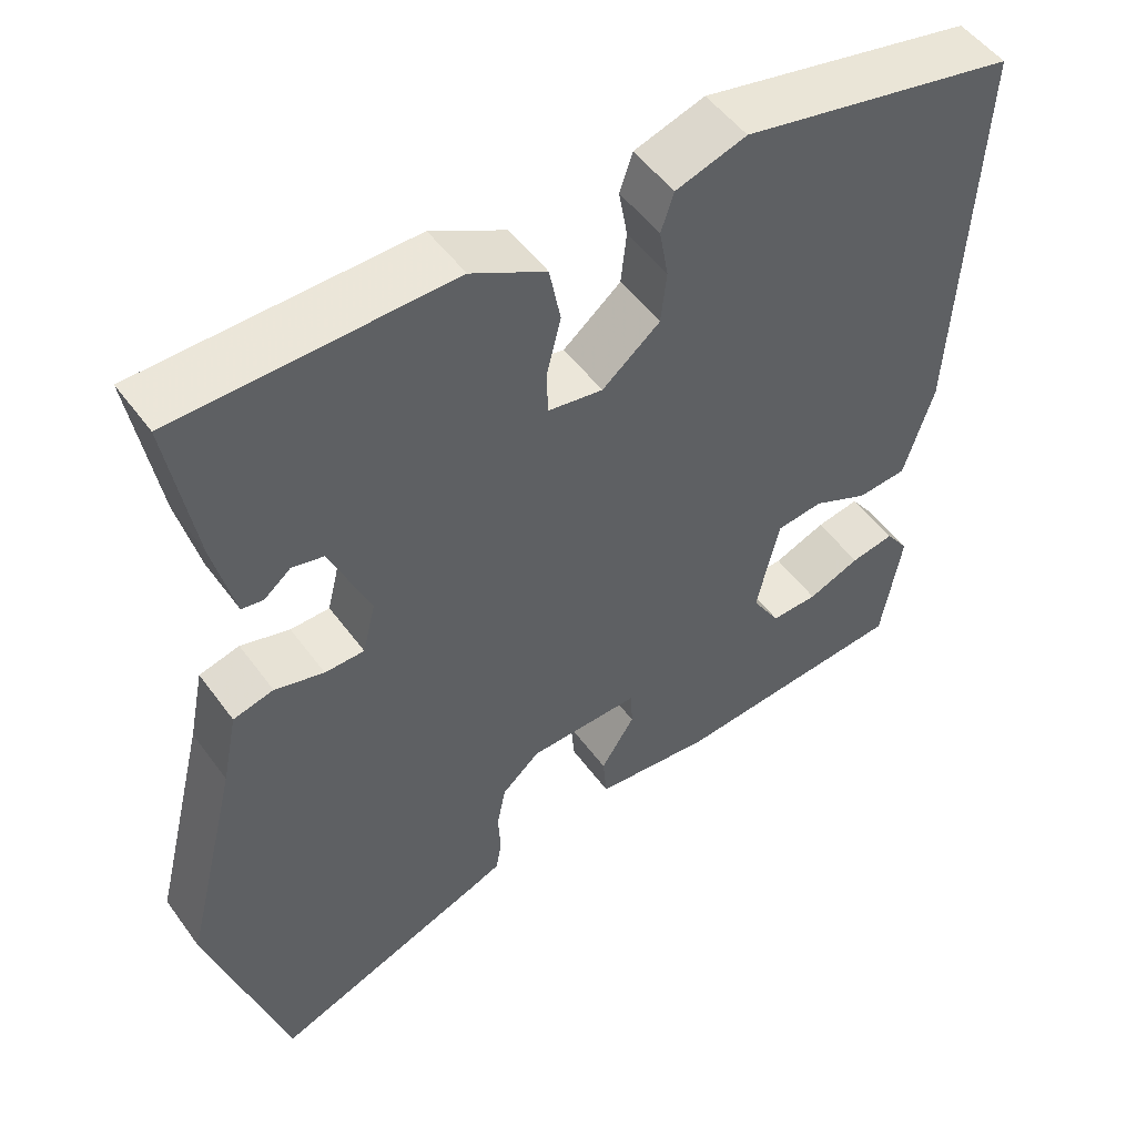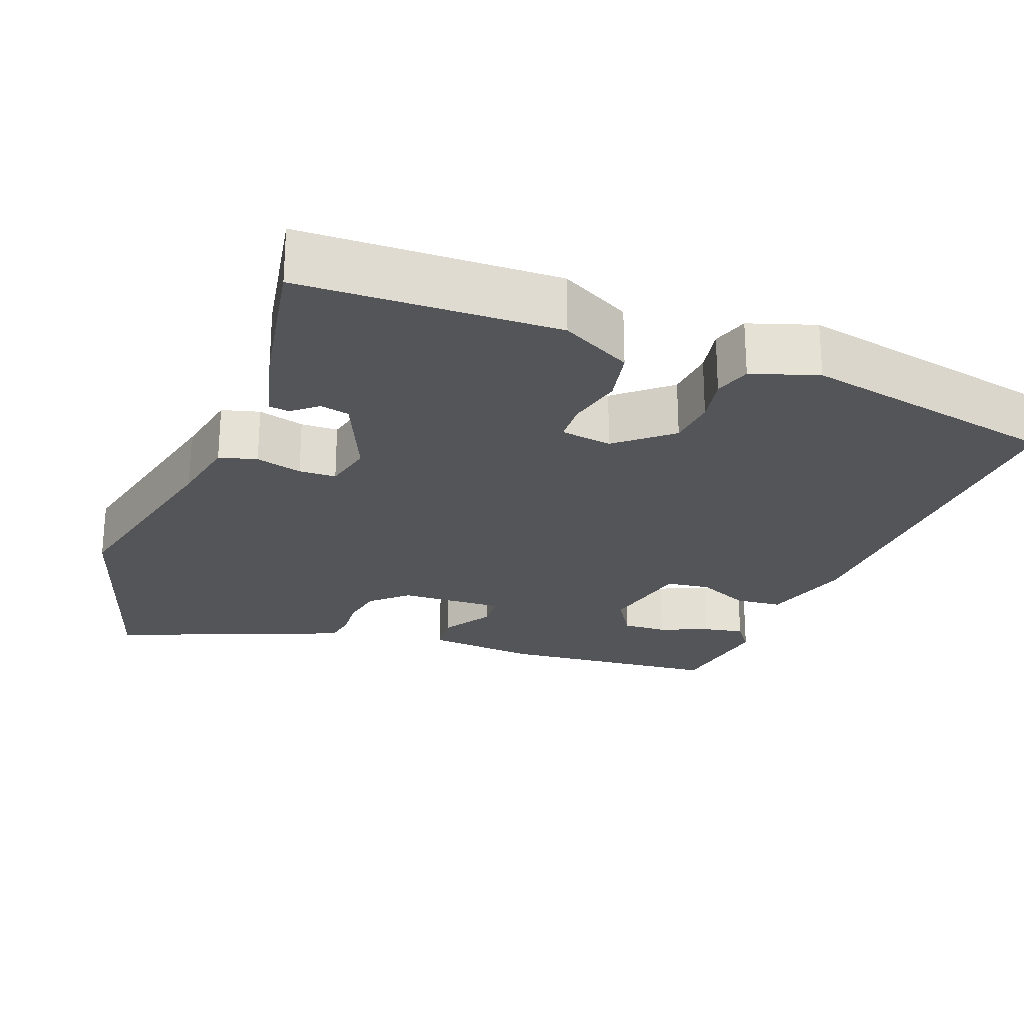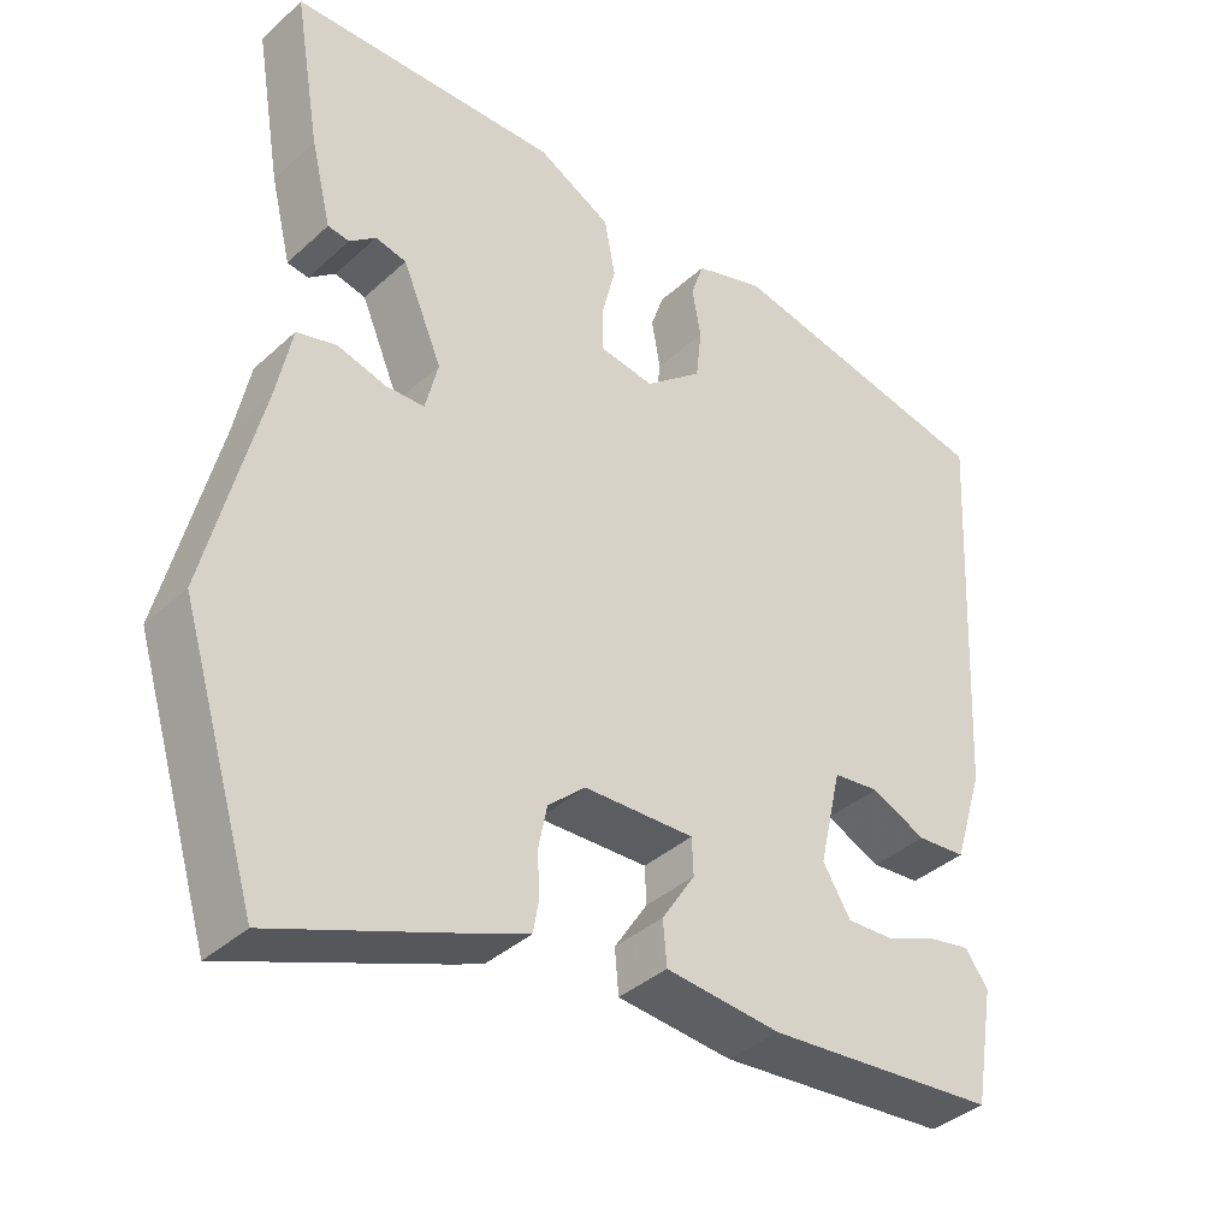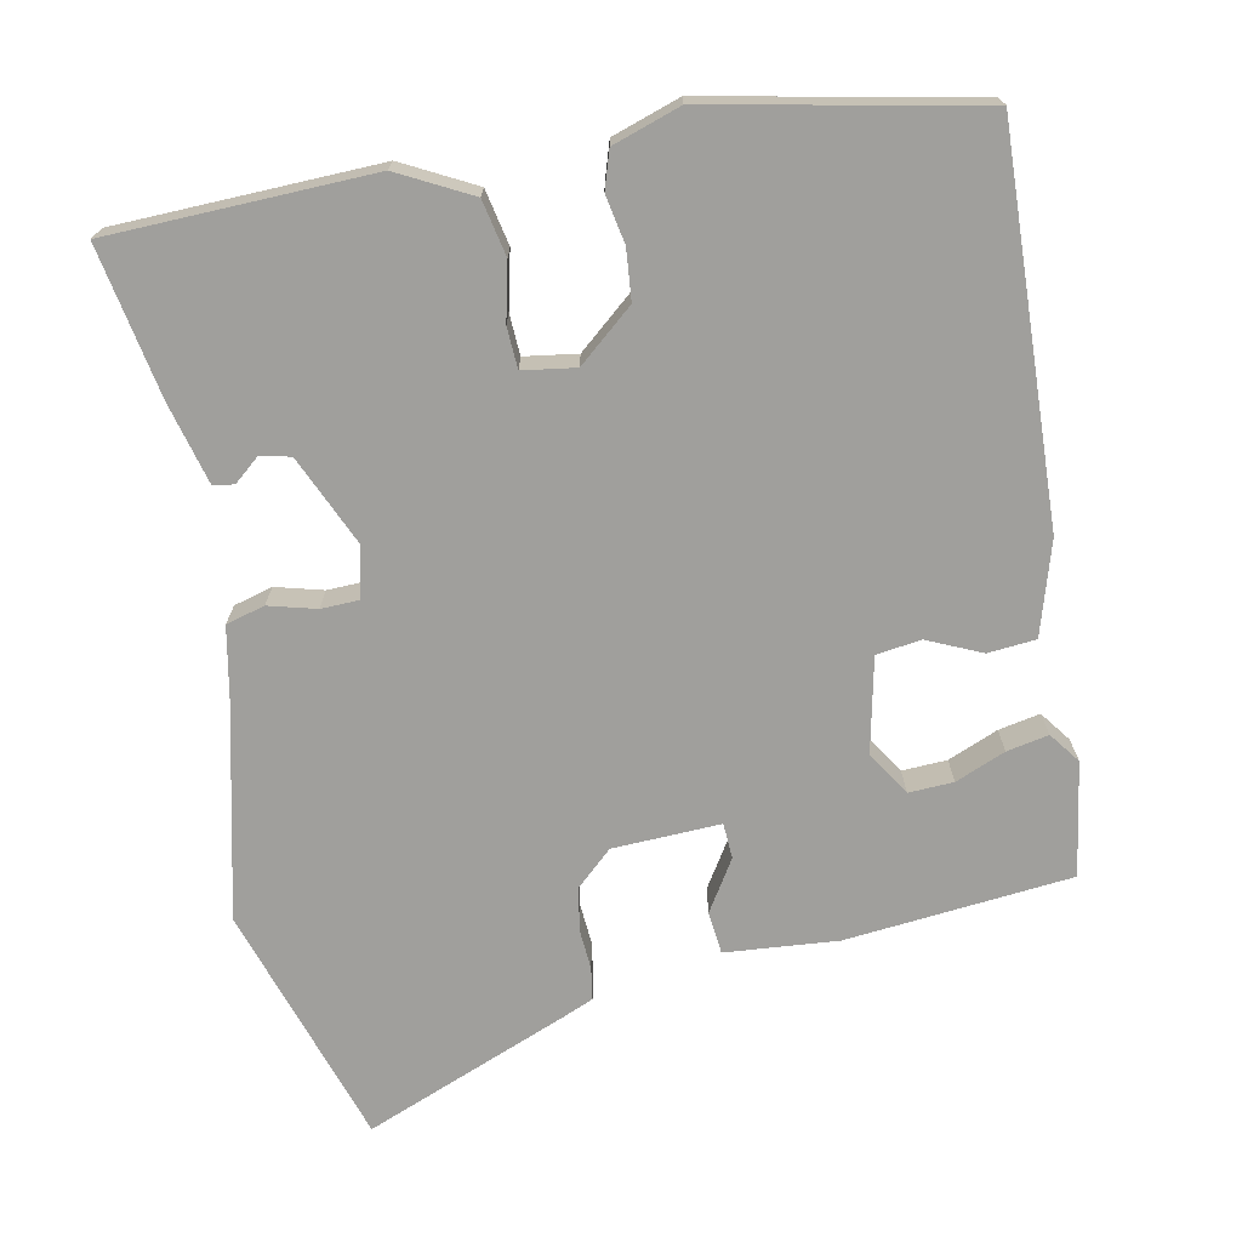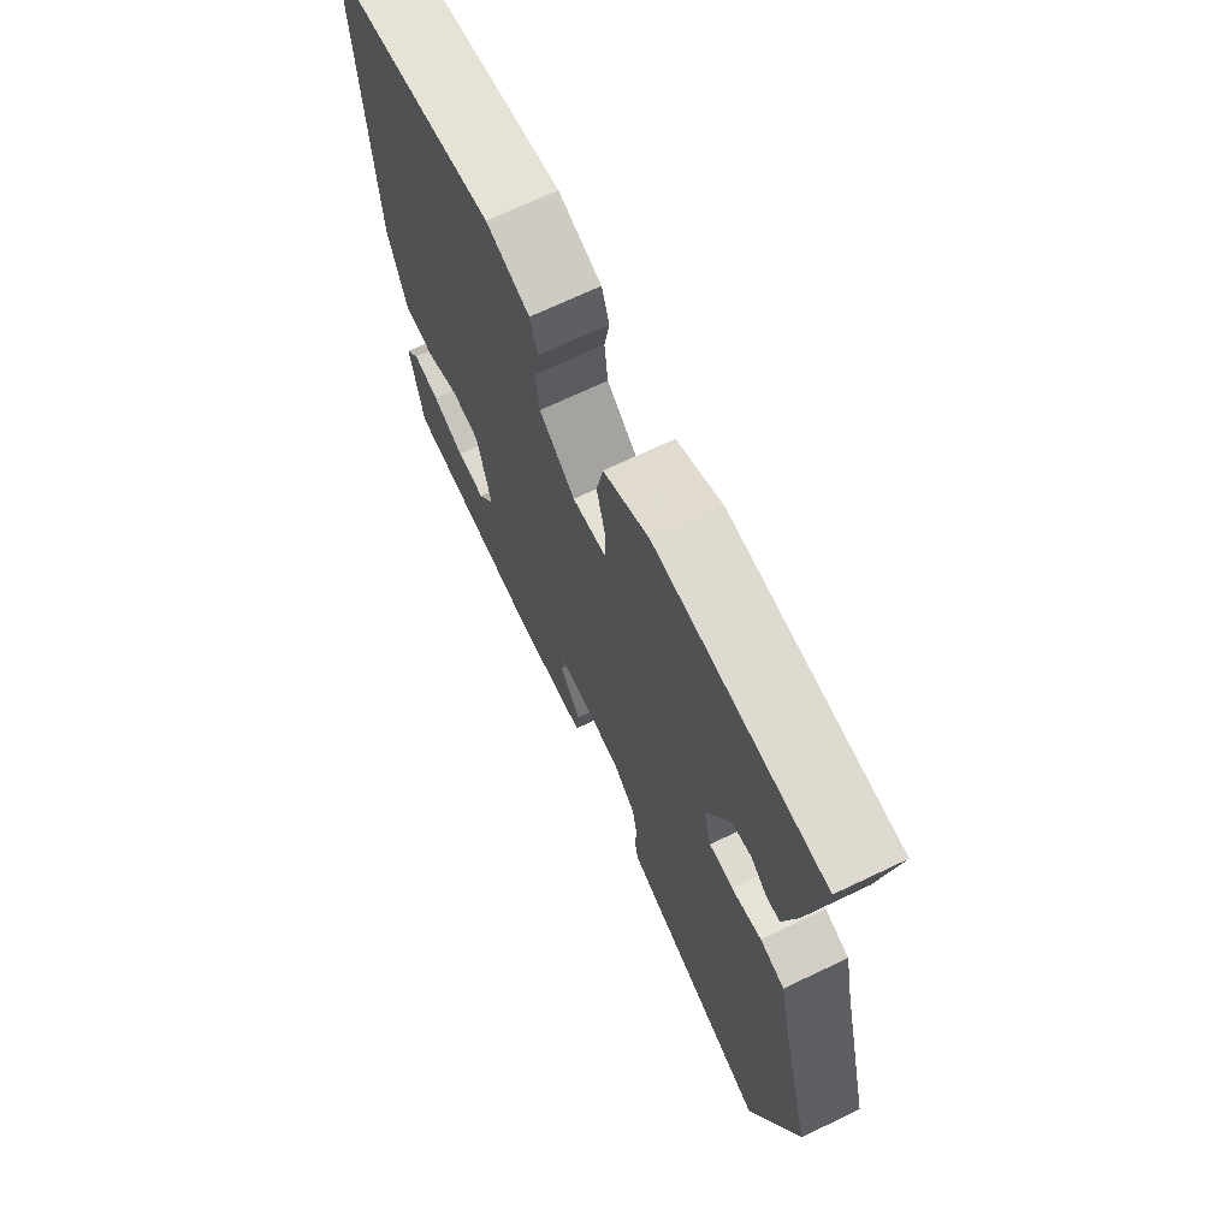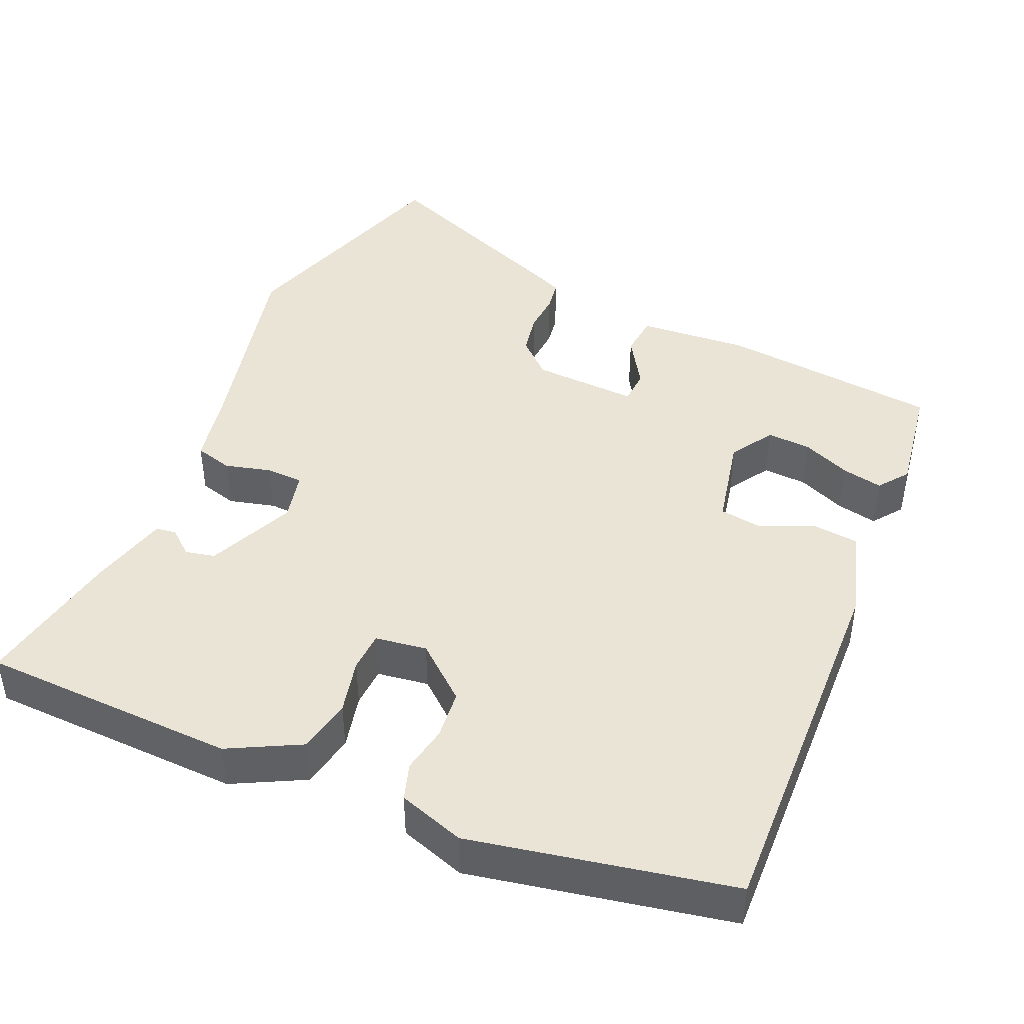
<metadata>
{"format":"obj","ext":"obj","renderer":"f3d","projection":"perspective","resolution":1024,"background":"white","views":[{"elev":51.0,"azim":-34.9,"up":"+Z"},{"elev":-24.5,"azim":-20.0,"up":"+Y"},{"elev":-38.0,"azim":-41.2,"up":"+Z"},{"elev":-71.2,"azim":11.9,"up":"+Y"},{"elev":69.9,"azim":-115.5,"up":"+Z"},{"elev":43.9,"azim":24.4,"up":"+Y"}]}
</metadata>
<code>
v 0.453 0.07 -0.485
v 0.161 0.07 -0.51
v 0.016 0.07 -0.496
v 0.011 0.07 -0.441
v 0.053 0.07 -0.376
v 0.051 0.07 -0.33
v -0.088 0.07 -0.334
v -0.135 0.07 -0.376
v -0.146 0.07 -0.431
v -0.143 0.07 -0.484
v -0.15 0.07 -0.525
v -0.189 0.07 -0.541
v -0.456 0.07 -0.644
v -0.552 0.07 -0.331
v -0.484 0.07 -0.057
v -0.465 0.07 0.035
v -0.415 0.07 0.048
v -0.354 0.07 0.031
v -0.305 0.07 0.032
v -0.289 0.07 0.097
v -0.339 0.07 0.214
v -0.378 0.07 0.223
v -0.411 0.07 0.196
v -0.438 0.07 0.2
v -0.464 0.07 0.306
v -0.497 0.07 0.501
v -0.158 0.07 0.507
v -0.065 0.07 0.457
v -0.051 0.07 0.385
v -0.069 0.07 0.312
v -0.067 0.07 0.259
v 0.001 0.07 0.248
v 0.073 0.07 0.307
v 0.08 0.07 0.372
v 0.069 0.07 0.434
v 0.085 0.07 0.482
v 0.173 0.07 0.51
v 0.516 0.07 0.437
v 0.491 0.07 -0.058
v 0.454 0.07 -0.177
v 0.392 0.07 -0.182
v 0.323 0.07 -0.15
v 0.265 0.07 -0.157
v 0.237 0.07 -0.279
v 0.272 0.07 -0.336
v 0.33 0.07 -0.334
v 0.395 0.07 -0.308
v 0.449 0.07 -0.298
v 0.478 0.07 -0.338
v 0.453 0 -0.485
v 0.161 0 -0.51
v 0.016 0 -0.496
v 0.011 0 -0.441
v 0.053 0 -0.376
v 0.051 0 -0.33
v -0.088 0 -0.334
v -0.135 0 -0.376
v -0.146 0 -0.431
v -0.143 0 -0.484
v -0.15 0 -0.525
v -0.189 0 -0.541
v -0.456 0 -0.644
v -0.552 0 -0.331
v -0.484 0 -0.057
v -0.465 0 0.035
v -0.415 0 0.048
v -0.354 0 0.031
v -0.305 0 0.032
v -0.289 0 0.097
v -0.339 0 0.214
v -0.378 0 0.223
v -0.411 0 0.196
v -0.438 0 0.2
v -0.464 0 0.306
v -0.497 0 0.501
v -0.158 0 0.507
v -0.065 0 0.457
v -0.051 0 0.385
v -0.069 0 0.312
v -0.067 0 0.259
v 0.001 0 0.248
v 0.073 0 0.307
v 0.08 0 0.372
v 0.069 0 0.434
v 0.085 0 0.482
v 0.173 0 0.51
v 0.516 0 0.437
v 0.491 0 -0.058
v 0.454 0 -0.177
v 0.392 0 -0.182
v 0.323 0 -0.15
v 0.265 0 -0.157
v 0.237 0 -0.279
v 0.272 0 -0.336
v 0.33 0 -0.334
v 0.395 0 -0.308
v 0.449 0 -0.298
v 0.478 0 -0.338
f 46 47 48 49
f 45 46 49 1
f 39 40 41 42
f 39 42 43
f 38 39 43
f 37 38 43
f 34 35 36 37
f 33 34 37 43
f 32 33 43 44
f 27 28 29 30
f 27 30 31
f 26 27 31
f 25 26 31
f 22 23 24 25
f 21 22 25 31
f 20 21 31 32
f 15 16 17 18
f 15 18 19
f 14 15 19
f 13 14 19
f 9 10 11 12
f 8 9 12 13
f 7 8 13 19
f 2 3 4 5
f 45 1 2 5
f 44 45 5 6
f 19 20 32 44
f 6 7 19 44
f 98 97 96 95
f 50 98 95 94
f 91 90 89 88
f 92 91 88
f 92 88 87
f 92 87 86
f 86 85 84 83
f 92 86 83 82
f 93 92 82 81
f 79 78 77 76
f 80 79 76
f 80 76 75
f 80 75 74
f 74 73 72 71
f 80 74 71 70
f 81 80 70 69
f 67 66 65 64
f 68 67 64
f 68 64 63
f 68 63 62
f 61 60 59 58
f 62 61 58 57
f 68 62 57 56
f 54 53 52 51
f 54 51 50 94
f 55 54 94 93
f 93 81 69 68
f 93 68 56 55
f 1 50 51 2
f 2 51 52 3
f 3 52 53 4
f 4 53 54 5
f 5 54 55 6
f 6 55 56 7
f 7 56 57 8
f 8 57 58 9
f 9 58 59 10
f 10 59 60 11
f 11 60 61 12
f 12 61 62 13
f 13 62 63 14
f 14 63 64 15
f 15 64 65 16
f 16 65 66 17
f 17 66 67 18
f 18 67 68 19
f 19 68 69 20
f 20 69 70 21
f 21 70 71 22
f 22 71 72 23
f 23 72 73 24
f 24 73 74 25
f 25 74 75 26
f 26 75 76 27
f 27 76 77 28
f 28 77 78 29
f 29 78 79 30
f 30 79 80 31
f 31 80 81 32
f 32 81 82 33
f 33 82 83 34
f 34 83 84 35
f 35 84 85 36
f 36 85 86 37
f 37 86 87 38
f 38 87 88 39
f 39 88 89 40
f 40 89 90 41
f 41 90 91 42
f 42 91 92 43
f 43 92 93 44
f 44 93 94 45
f 45 94 95 46
f 46 95 96 47
f 47 96 97 48
f 48 97 98 49
f 49 98 50 1

</code>
